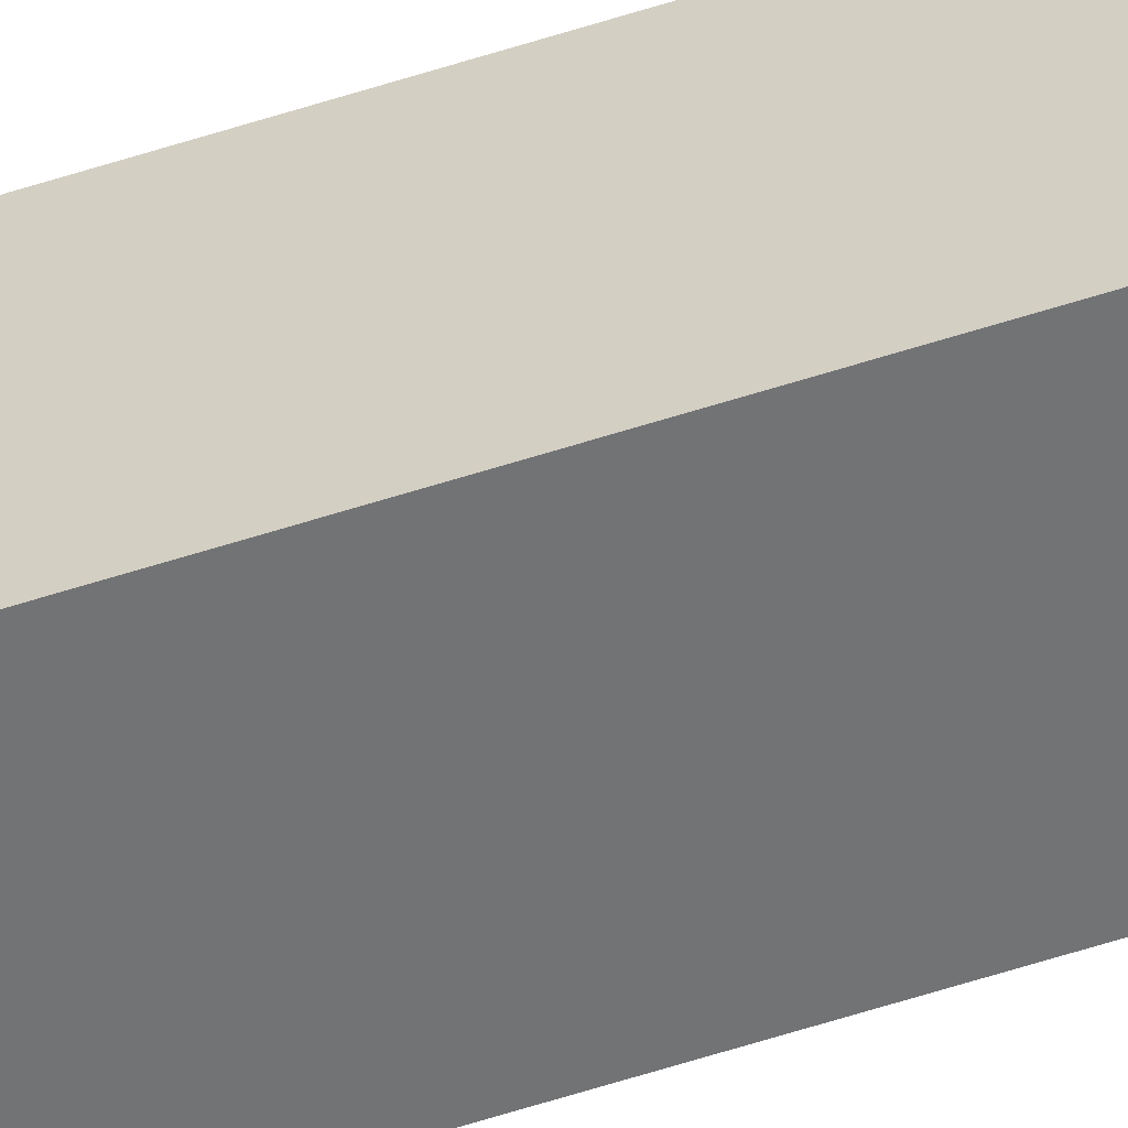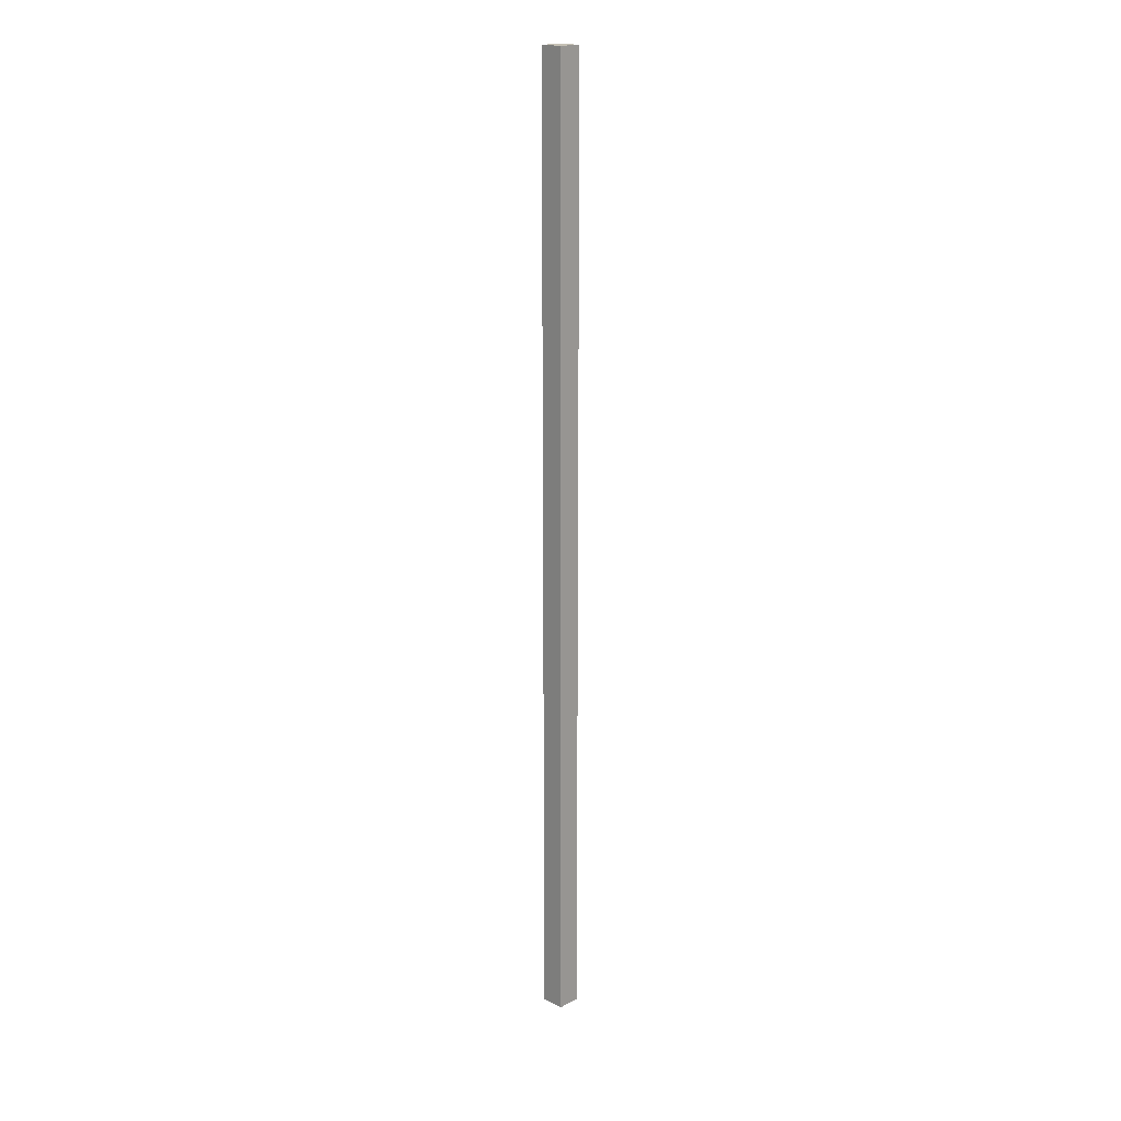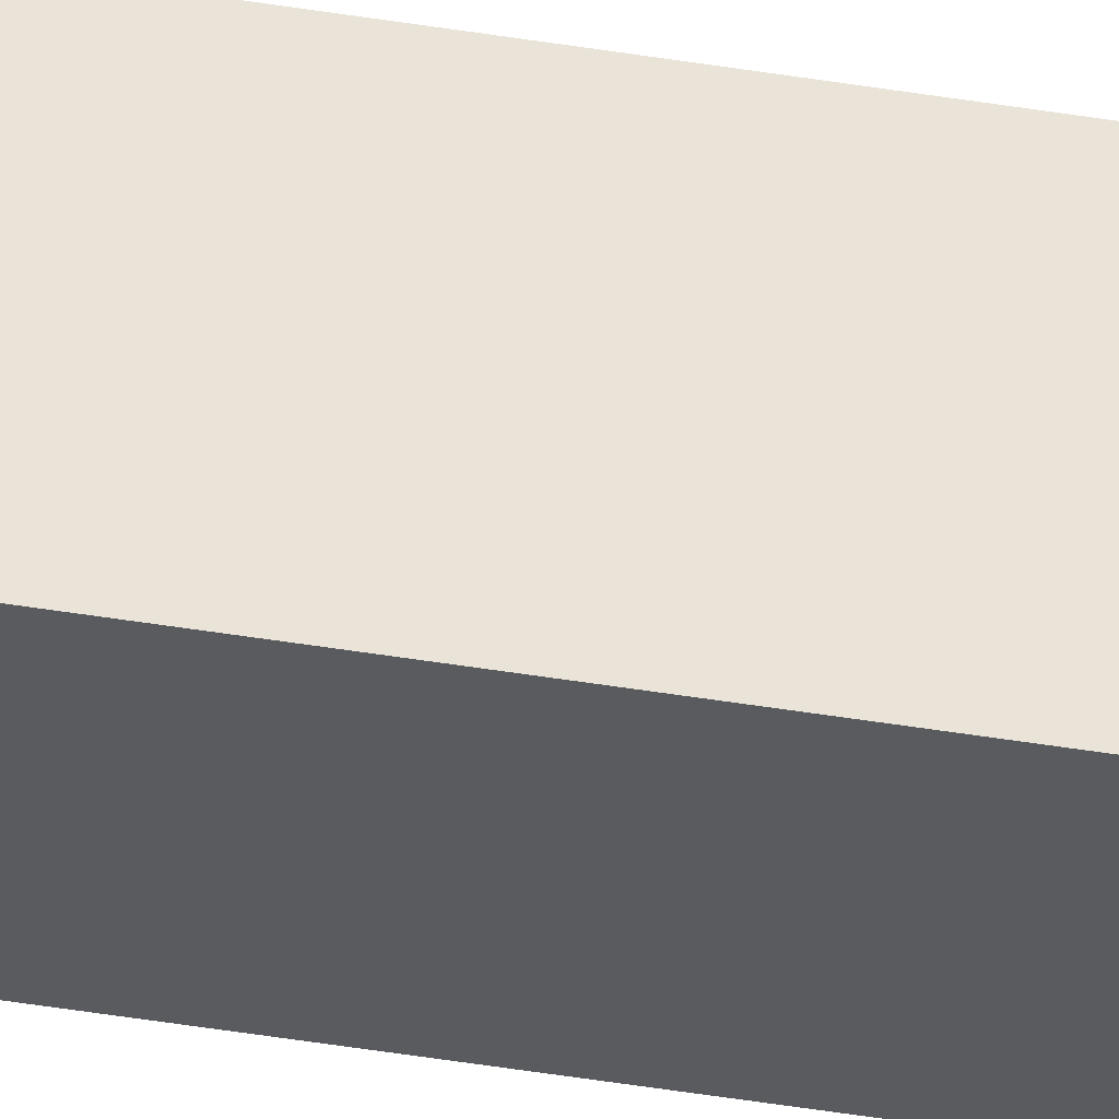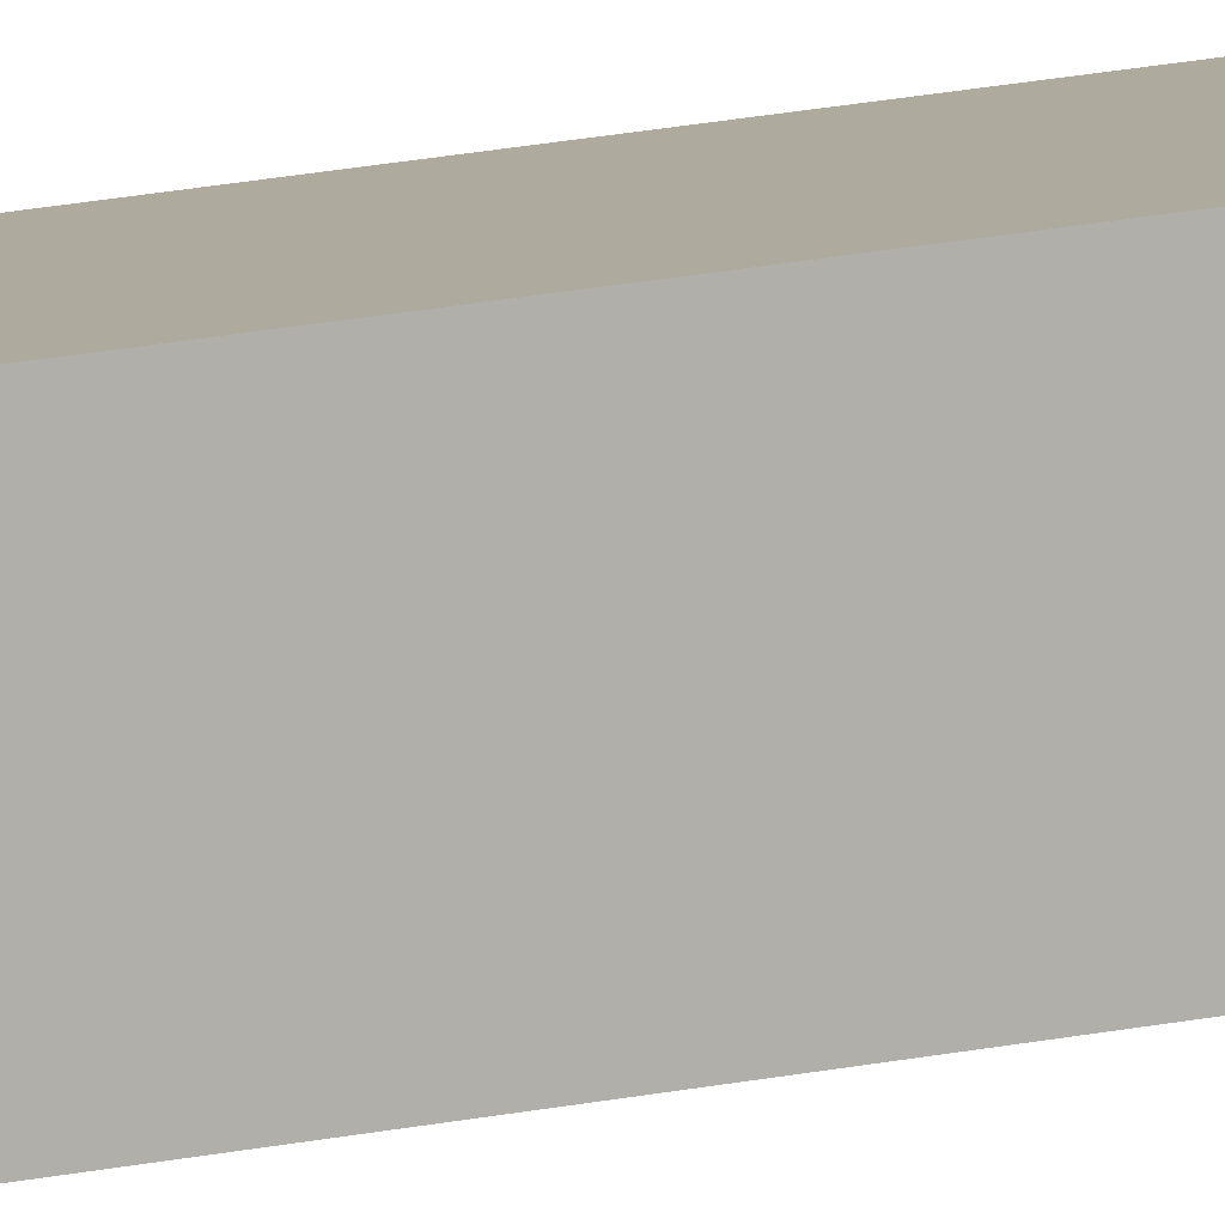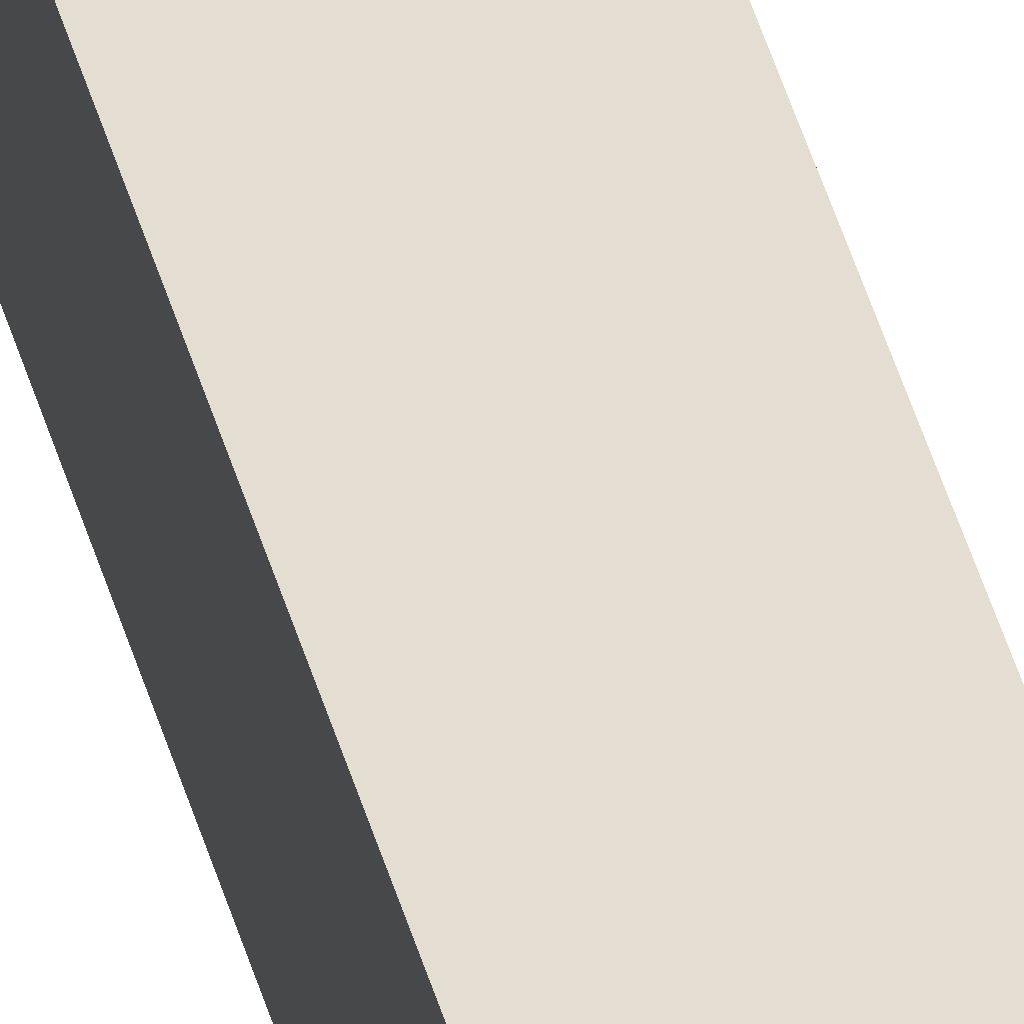
<metadata>
{"format":"obj","ext":"obj","renderer":"f3d","projection":"perspective","resolution":1024,"background":"white","views":[{"elev":-53.4,"azim":-70.4,"up":"+Z"},{"elev":18.3,"azim":137.2,"up":"+Y"},{"elev":-34.5,"azim":76.5,"up":"+Z"},{"elev":11.8,"azim":-122.9,"up":"+Z"},{"elev":36.7,"azim":166.9,"up":"+Z"}]}
</metadata>
<code>
v  0.245 10.05 -0.011
v  0.012 10.05 0.25
v  0.257 10.05 0.238
v  0 10.05 6.154e-16
v  0.257 -1.457e-17 0.238
v  0.245 6.736e-19 -0.011
v  0 0 0
v  0.012 -1.531e-17 0.25
g defaultobject
f 1 2 3
f 2 1 4
f 5 1 3
f 1 5 6
f 6 4 1
f 4 6 7
f 7 2 4
f 2 7 8
f 8 3 2
f 3 8 5
f 5 7 6
f 7 5 8

</code>
